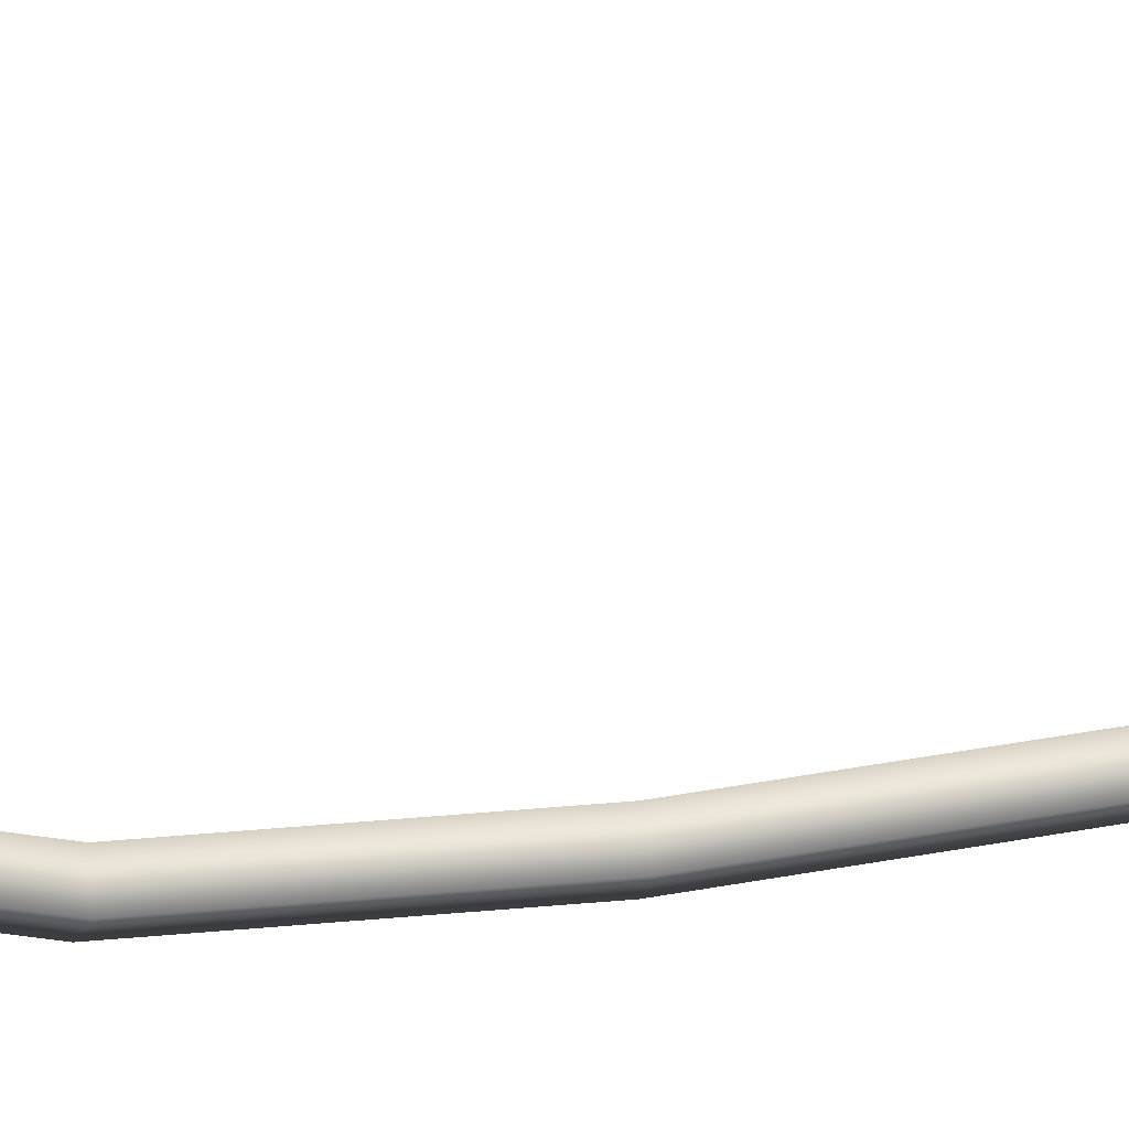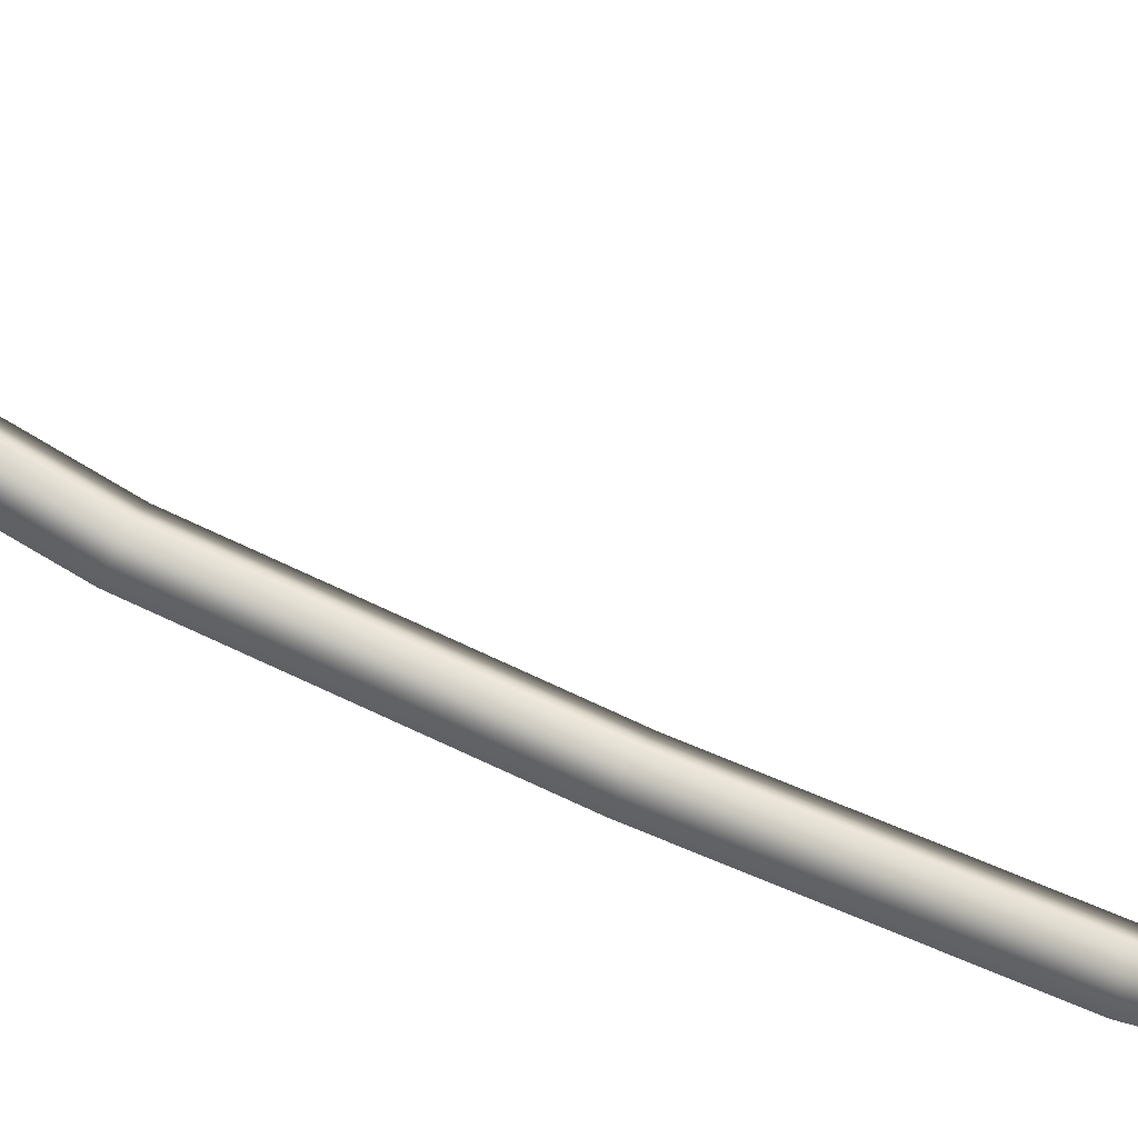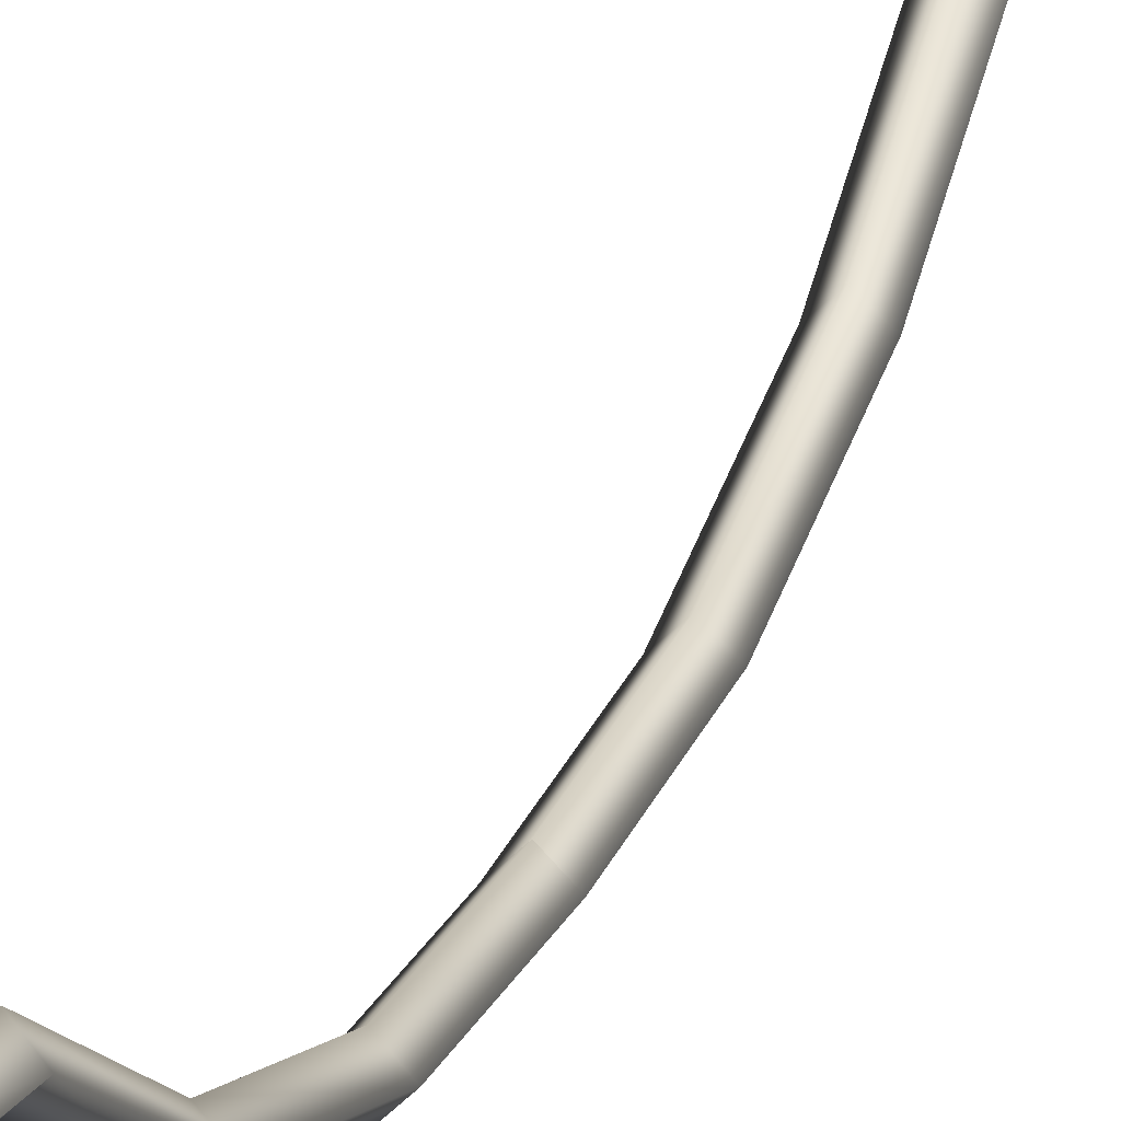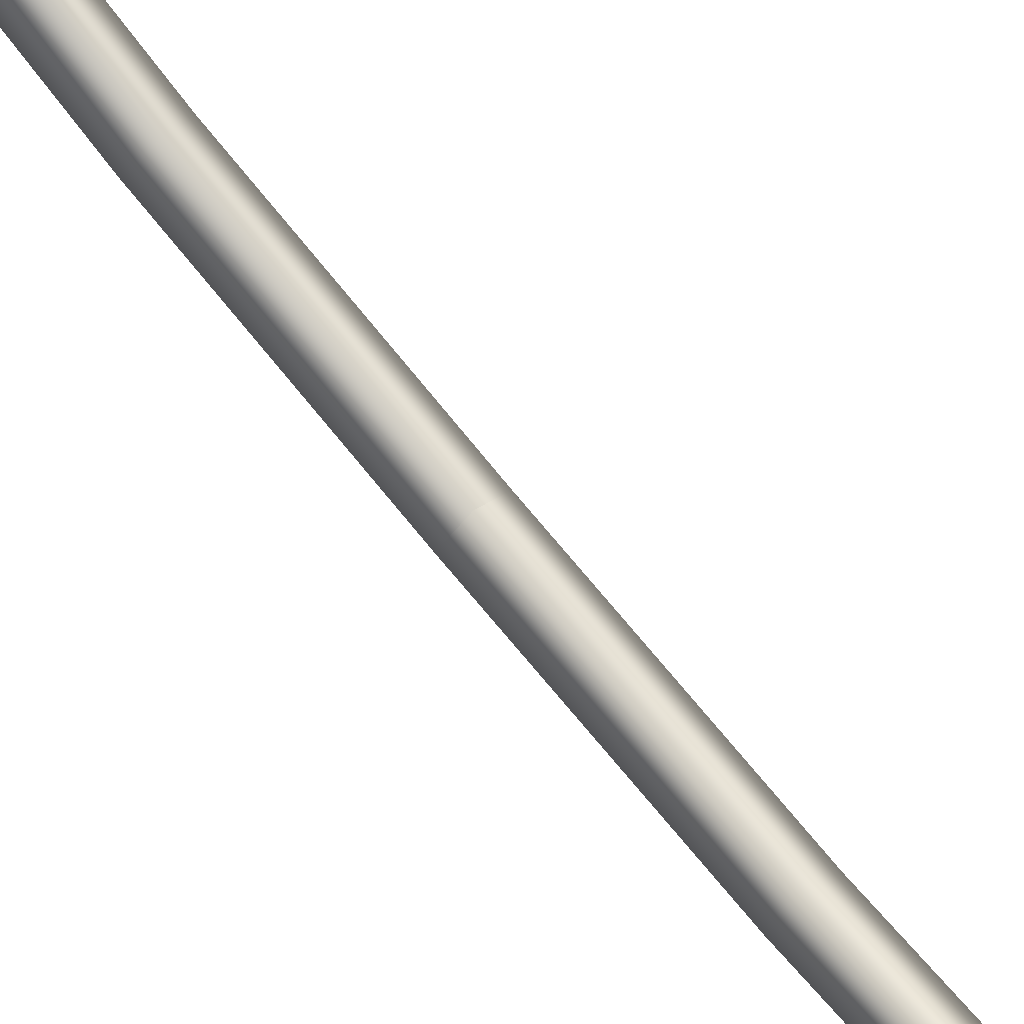
<metadata>
{"format":"obj","ext":"obj","renderer":"f3d","projection":"perspective","resolution":1024,"background":"white","views":[{"elev":27.6,"azim":-103.5,"up":"+Y"},{"elev":58.4,"azim":-63.6,"up":"+Y"},{"elev":22.0,"azim":17.0,"up":"+Y"},{"elev":77.5,"azim":140.2,"up":"+Y"}]}
</metadata>
<code>
g default
v -3.101 -4.522 400
v 3.687 -4.522 400
v -3.101 6.14 400
v 3.687 6.14 400
v -3.101 6.14 396.5
v 3.687 6.14 396.5
v -3.101 -4.522 396.5
v 3.687 -4.522 396.5
v -3.101 -4.522 3.52
v 3.687 -4.522 3.52
v -3.101 6.14 3.52
v 3.687 6.14 3.52
v -3.101 6.14 0
v 3.687 6.14 0
v -3.101 -4.522 0
v 3.687 -4.522 0
v 0 2.496 3.52
v -2.496 0 3.52
v 0 -2.496 3.52
v 2.496 0 3.52
v 0 -23.07 203.3
v -2.496 -25.57 203.3
v 0 -28.06 203.3
v 2.496 -25.57 203.3
v 0 2.496 396.5
v -2.496 0 396.5
v 0 -2.496 396.5
v 2.496 0 396.5
v 0 2.496 101.7
v 2.496 0 101.7
v 0 -2.496 101.7
v -2.496 0 101.7
v 0 2.496 301.7
v 2.496 0 301.7
v 0 -2.496 301.7
v -2.496 0 301.7
v 0 -15.19 252
v 2.496 -17.65 252.5
v 0 -20.1 253
v -2.496 -17.65 252.5
v 0 -15.2 153
v 2.496 -17.65 152.5
v 0 -20.1 152
v -2.496 -17.65 152.5
v 0 -0.8472 127.8
v 2.496 -3.241 127.1
v 0 -5.635 126.4
v -2.496 -3.241 127.1
v 0 -0.8881 276.3
v 2.496 -3.241 277.1
v 0 -5.594 277.9
v -2.496 -3.241 277.1
v 0 -22.01 178.3
v 2.496 -24.48 177.9
v 0 -26.94 177.5
v -2.496 -24.48 177.9
v 0 -22.01 227.6
v 2.496 -24.48 227.9
v 0 -26.95 228.3
v -2.496 -24.48 227.9
g Wires_1_B_LOD0 Wires_1_B
f 1 2 4 3
f 3 4 6 5
f 5 6 8 7
f 7 8 2 1
f 7 1 3 5
f 9 10 12 11
f 11 12 14 13
f 13 14 16 15
f 15 16 10 9
f 15 9 11 13
f 32 29 17 18
f 18 19 31 32
f 19 20 30 31
f 20 17 29 30
f 60 57 21 22
f 22 23 59 60
f 23 24 58 59
f 24 21 57 58
f 30 29 45 46
f 31 30 46 47
f 32 31 47 48
f 48 45 29 32
f 34 33 25 28
f 35 34 28 27
f 36 35 27 26
f 25 33 36 26
f 38 37 49 50
f 39 38 50 51
f 40 39 51 52
f 52 49 37 40
f 42 41 53 54
f 43 42 54 55
f 44 43 55 56
f 56 53 41 44
f 46 45 41 42
f 47 46 42 43
f 48 47 43 44
f 44 41 45 48
f 50 49 33 34
f 51 50 34 35
f 52 51 35 36
f 36 33 49 52
f 54 53 21 24
f 55 54 24 23
f 56 55 23 22
f 21 53 56 22
f 58 57 37 38
f 59 58 38 39
f 60 59 39 40
f 40 37 57 60
f 14 12 10 16
f 2 8 6 4

</code>
